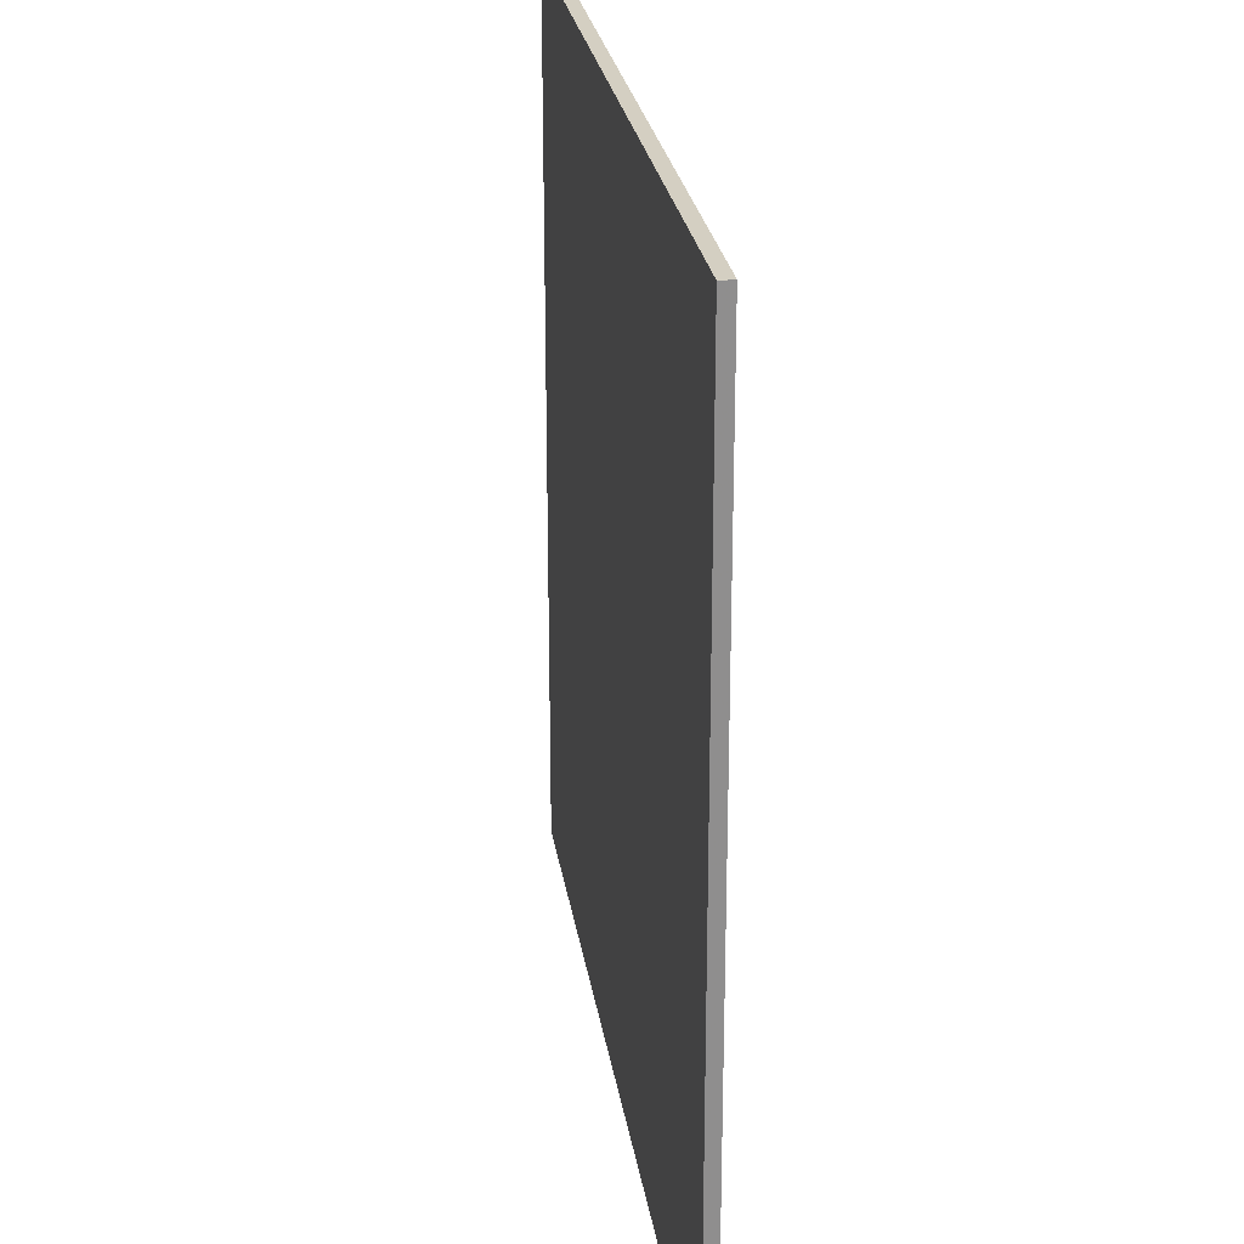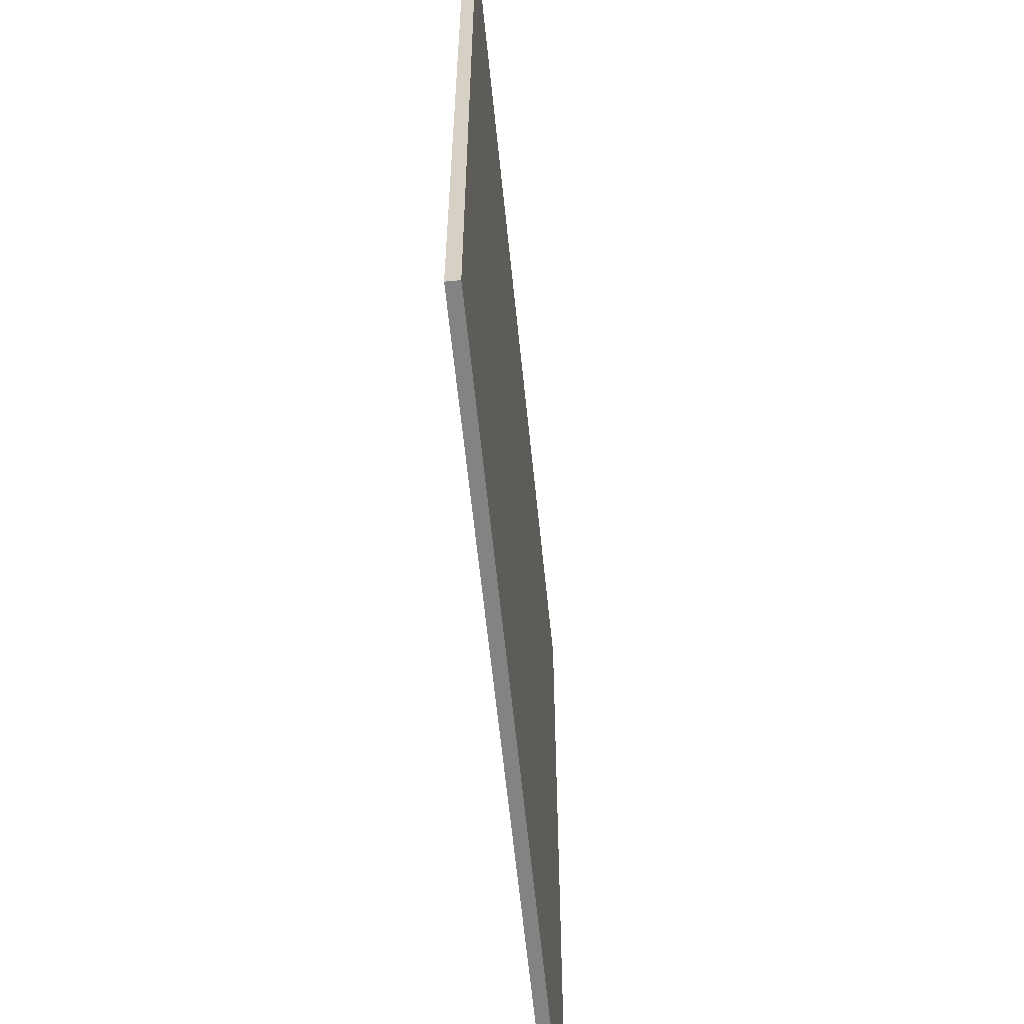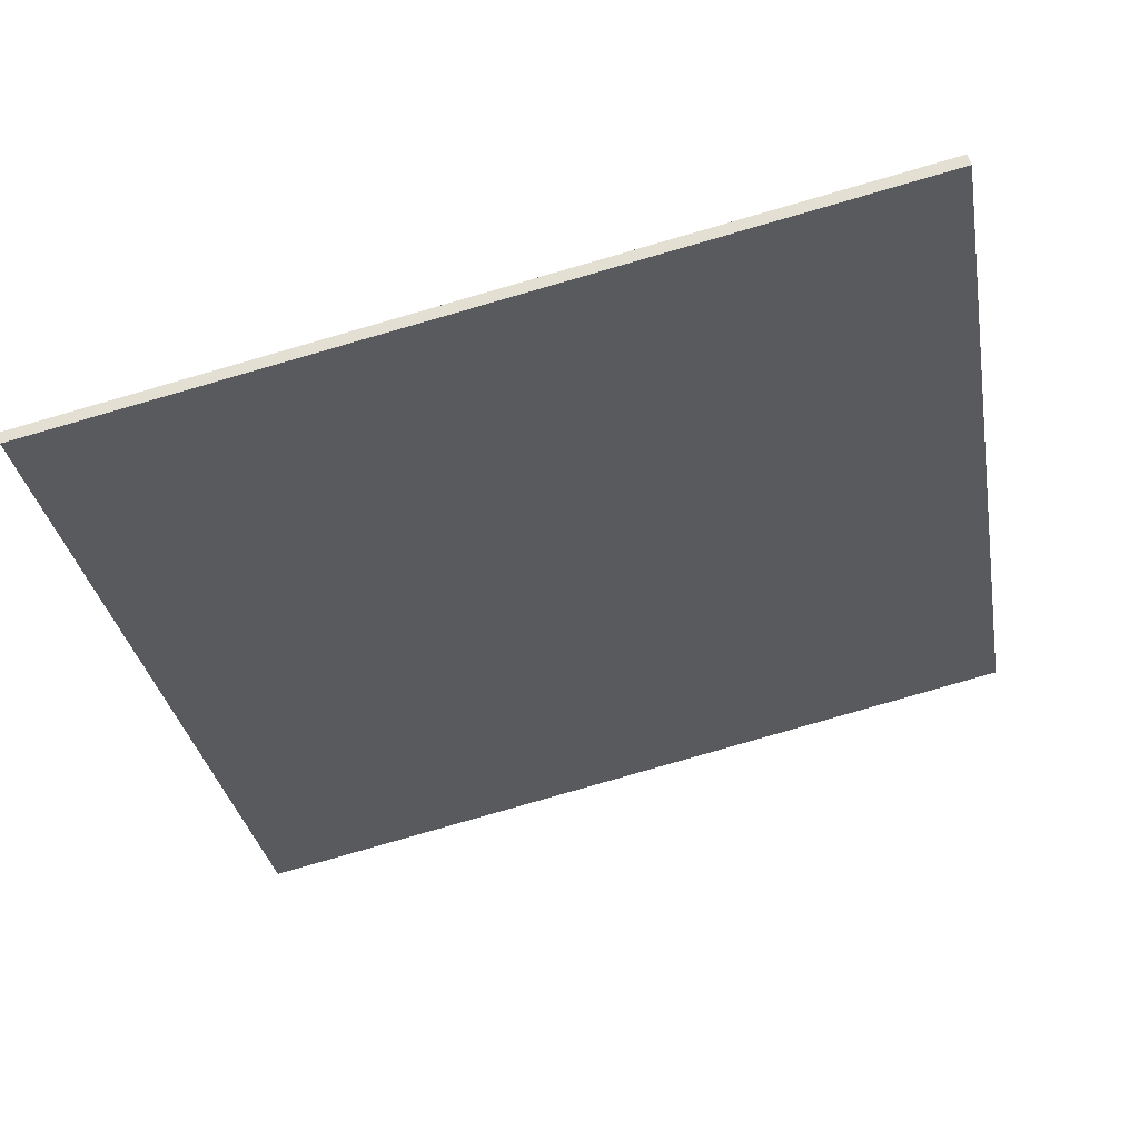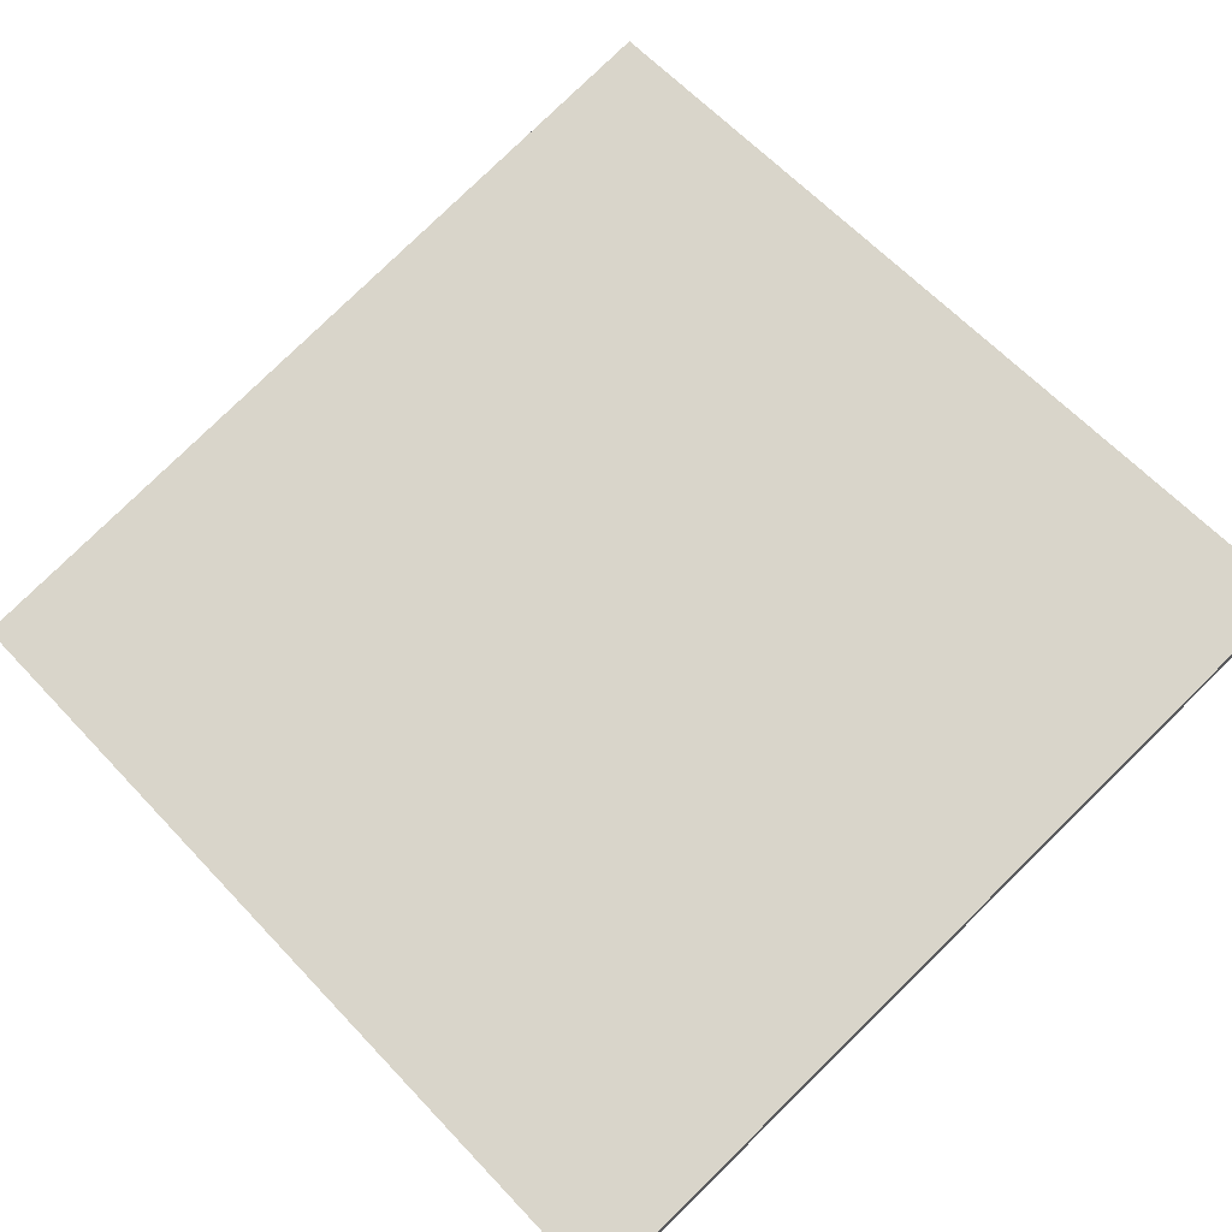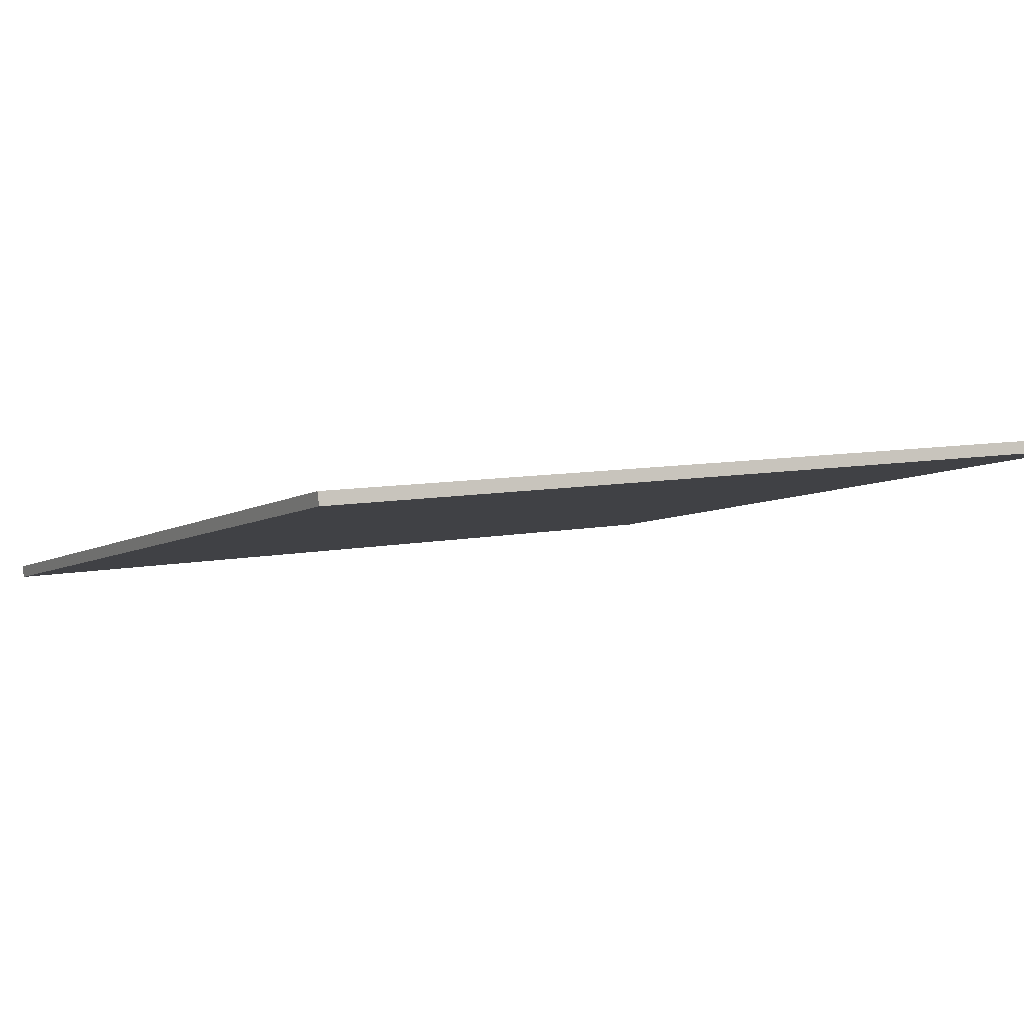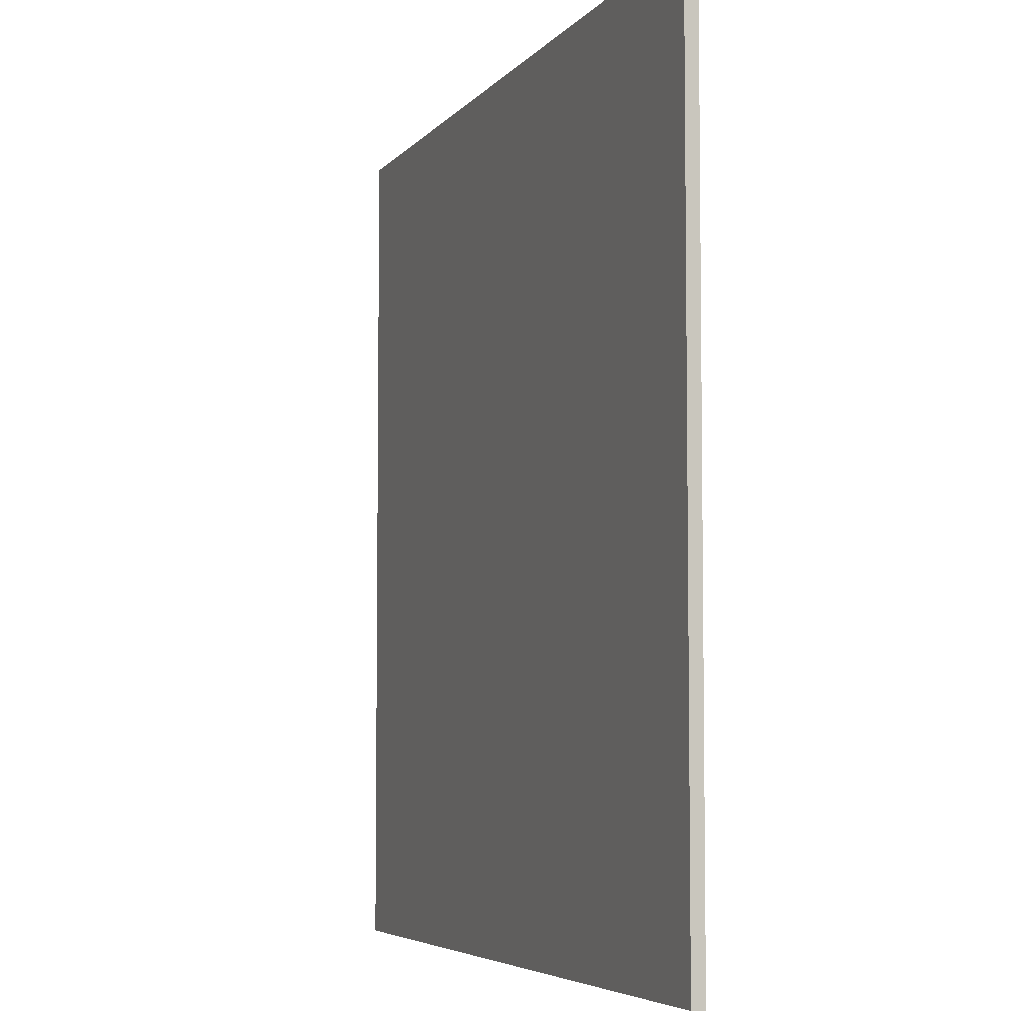
<metadata>
{"format":"obj","ext":"obj","renderer":"f3d","projection":"perspective","resolution":1024,"background":"white","views":[{"elev":25.4,"azim":69.1,"up":"+Z"},{"elev":-61.2,"azim":83.3,"up":"+Z"},{"elev":-32.9,"azim":-170.0,"up":"+Y"},{"elev":79.7,"azim":-134.3,"up":"+Y"},{"elev":8.0,"azim":-120.0,"up":"+Y"},{"elev":-5.3,"azim":-122.3,"up":"+Z"}]}
</metadata>
<code>
v -71.85 1.559 -4.978
v -71.85 1.559 4.978
v -71.82 1.701 -4.978
v -71.82 1.701 4.978
v -81.57 3.702 -4.978
v -81.57 3.702 4.978
v -81.54 3.848 -4.978
v -81.54 3.848 4.978
f 1 3 4
f 4 2 1
f 5 6 8
f 8 7 5
f 1 2 6
f 6 5 1
f 3 7 8
f 8 4 3
f 1 5 7
f 7 3 1
f 2 4 8
f 8 6 2

</code>
